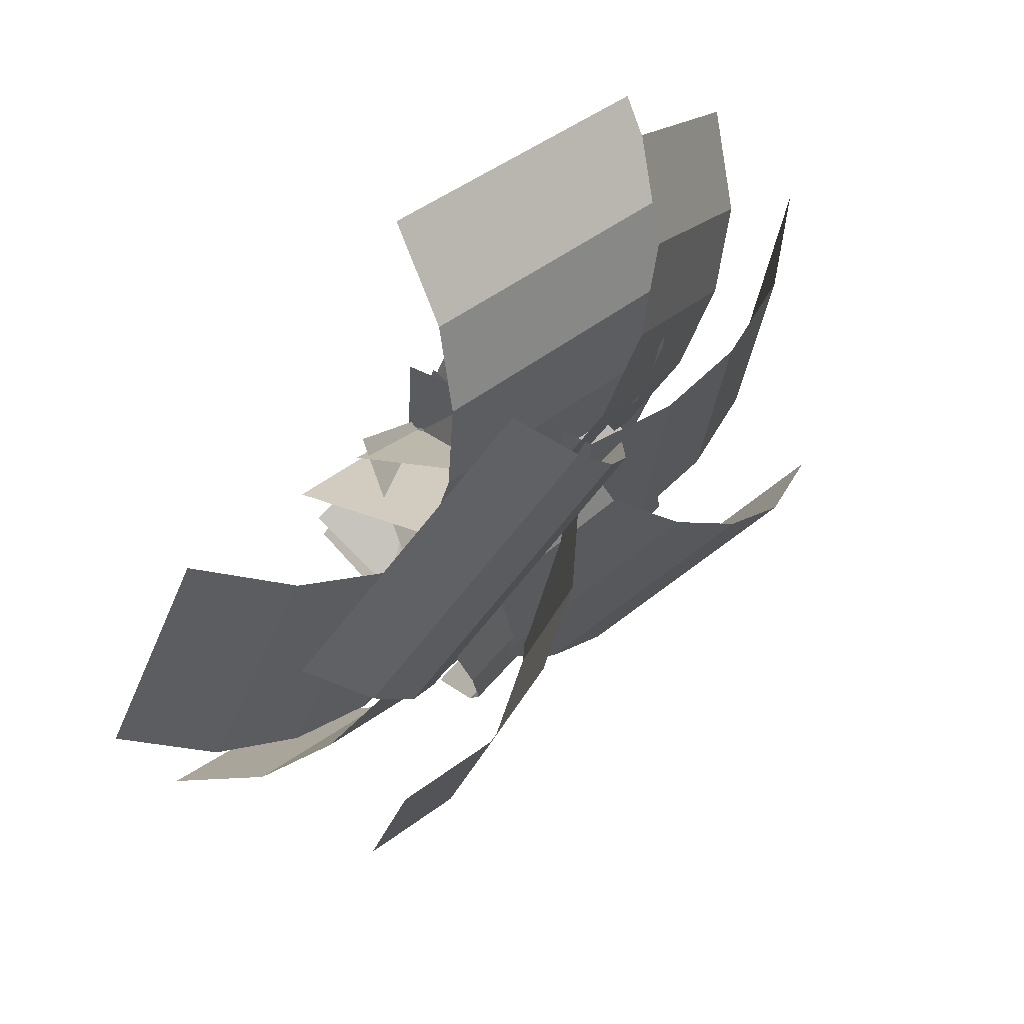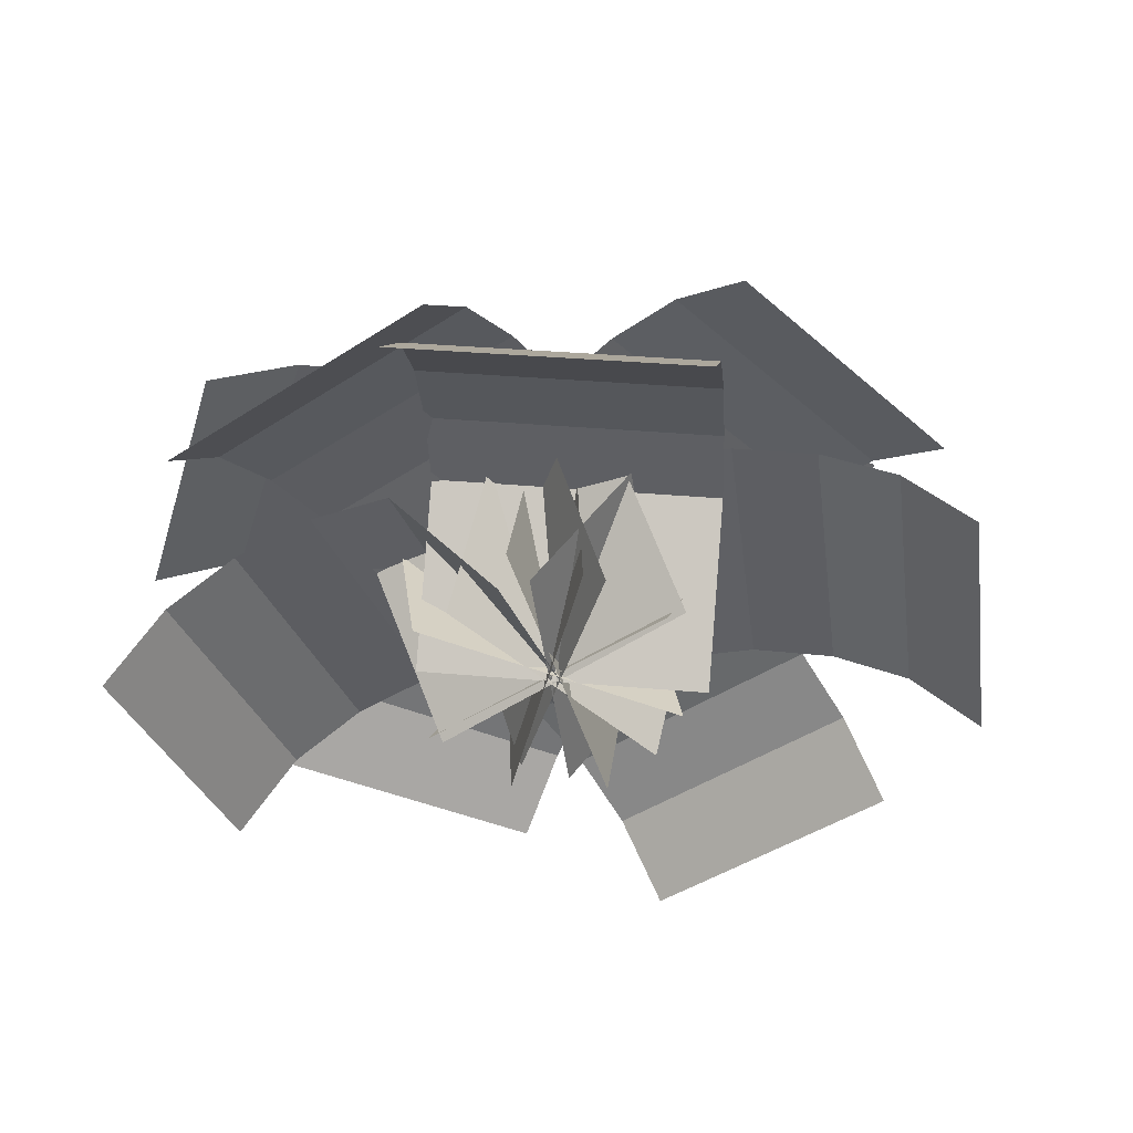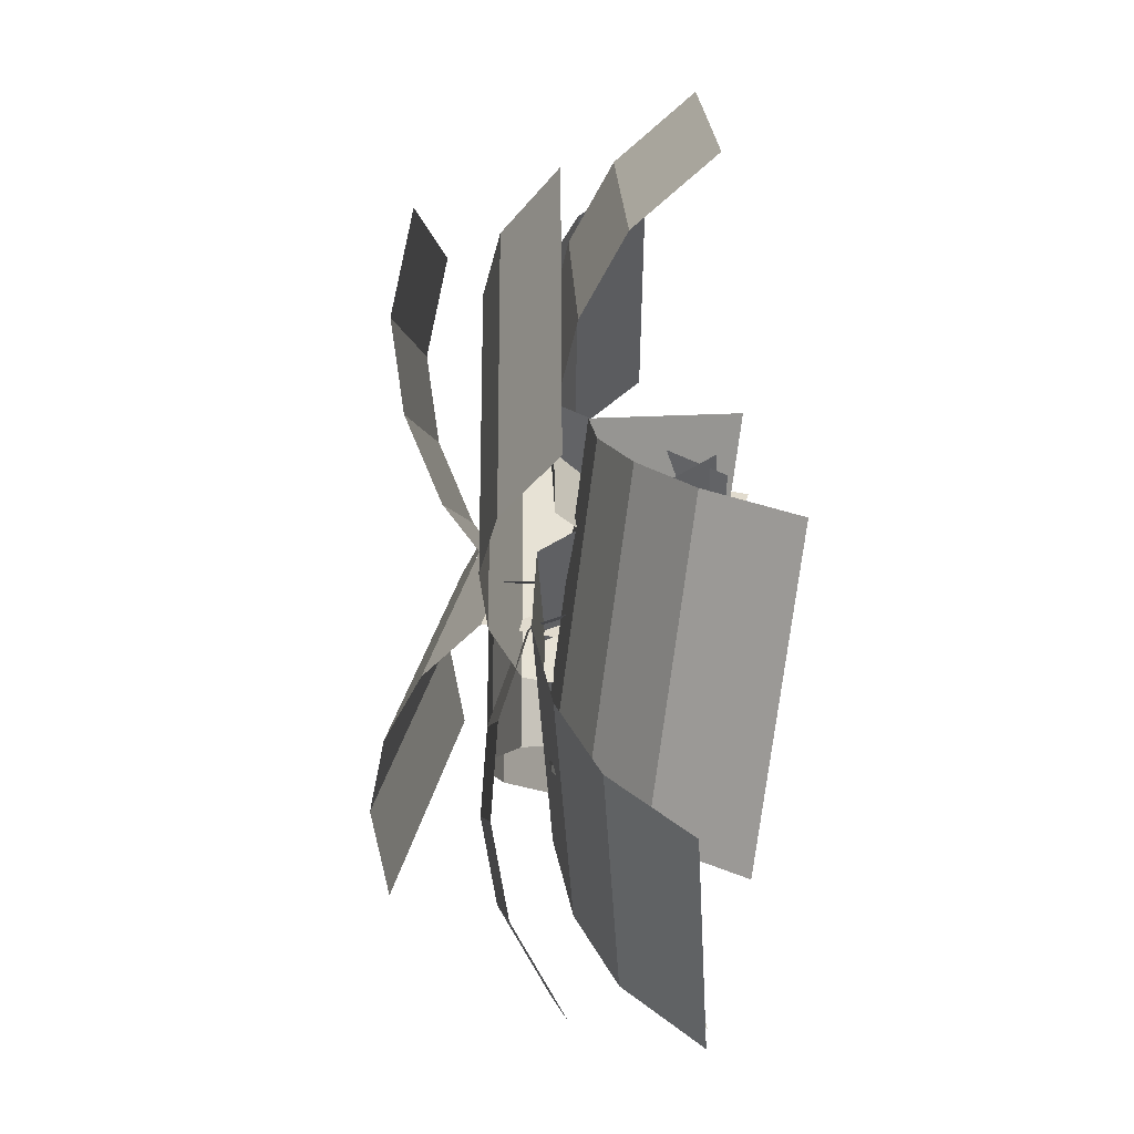
<metadata>
{"format":"obj","ext":"obj","renderer":"f3d","projection":"perspective","resolution":1024,"background":"white","views":[{"elev":77.5,"azim":133.2,"up":"+Z"},{"elev":-47.0,"azim":-24.3,"up":"+Y"},{"elev":77.9,"azim":-89.5,"up":"+Z"}]}
</metadata>
<code>
o cube
v 0.375 0.507 -0.3315
v 0.375 0.5247 -0.5338
v 0.375 0.507 -0.3315
v 0.375 0.5247 -0.5338
v -0.3125 0.5247 -0.5338
v -0.3125 0.507 -0.3315
v -0.3125 0.5247 -0.5338
v -0.3125 0.507 -0.3315
g Frond
f 4 7 5 2
f 3 4 2 1
f 8 3 1 6
f 7 8 6 5
f 6 1 2 5
f 7 4 3 8
o cube
v 0.375 0.4375 -0.1406
v 0.375 0.507 -0.3315
v 0.375 0.4375 -0.1406
v 0.375 0.507 -0.3315
v -0.3125 0.507 -0.3315
v -0.3125 0.4375 -0.1406
v -0.3125 0.507 -0.3315
v -0.3125 0.4375 -0.1406
g Frond
f 12 15 13 10
f 11 12 10 9
f 16 11 9 14
f 15 16 14 13
f 14 9 10 13
f 15 12 11 16
o cube
v 0.375 0.5247 -0.5338
v 0.375 0.4894 -0.7339
v 0.375 0.5247 -0.5338
v 0.375 0.4894 -0.7339
v -0.3125 0.4894 -0.7339
v -0.3125 0.5247 -0.5338
v -0.3125 0.4894 -0.7339
v -0.3125 0.5247 -0.5338
g Frond
f 20 23 21 18
f 19 20 18 17
f 24 19 17 22
f 23 24 22 21
f 22 17 18 21
f 23 20 19 24
o cube
v 0.375 0.4894 -0.7338
v 0.375 0.3722 -0.9368
v 0.375 0.4894 -0.7338
v 0.375 0.3722 -0.9368
v -0.3125 0.3722 -0.9368
v -0.3125 0.4894 -0.7338
v -0.3125 0.3722 -0.9368
v -0.3125 0.4894 -0.7338
g Frond
f 28 31 29 26
f 27 28 26 25
f 32 27 25 30
f 31 32 30 29
f 30 25 26 29
f 31 28 27 32
o cube
v 0.375 0.005347 -0.004368
v 0.375 0.4375 -0.1406
v 0.375 0.005347 -0.004368
v 0.375 0.4375 -0.1406
v -0.3125 0.4375 -0.1406
v -0.3125 0.005347 -0.004368
v -0.3125 0.4375 -0.1406
v -0.3125 0.005347 -0.004368
g Stem
f 36 39 37 34
f 35 36 34 33
f 40 35 33 38
f 39 40 38 37
f 38 33 34 37
f 39 36 35 40
o cube
v 0.2004 0.008236 0.2716
v 0.3966 0.4007 0.1583
v 0.2004 0.008236 0.2716
v 0.3966 0.4007 0.1583
v 0.05288 0.4007 -0.437
v -0.1433 0.008236 -0.3238
v 0.05288 0.4007 -0.437
v -0.1433 0.008236 -0.3238
g Stem
f 44 47 45 42
f 43 44 42 41
f 48 43 41 46
f 47 48 46 45
f 46 41 42 45
f 47 44 43 48
o cube
v 0.571 0.4272 0.05766
v 0.7454 0.4007 -0.04303
v 0.571 0.4272 0.05766
v 0.7454 0.4007 -0.04303
v 0.4017 0.4007 -0.6384
v 0.2273 0.4272 -0.5377
v 0.4017 0.4007 -0.6384
v 0.2273 0.4272 -0.5377
g Frond
f 52 55 53 50
f 51 52 50 49
f 56 51 49 54
f 55 56 54 53
f 54 49 50 53
f 55 52 51 56
o cube
v 0.3966 0.4007 0.1583
v 0.571 0.4272 0.05766
v 0.3966 0.4007 0.1583
v 0.571 0.4272 0.05766
v 0.2273 0.4272 -0.5377
v 0.05288 0.4007 -0.437
v 0.2273 0.4272 -0.5377
v 0.05288 0.4007 -0.437
g Frond
f 60 63 61 58
f 59 60 58 57
f 64 59 57 62
f 63 64 62 61
f 62 57 58 61
f 63 60 59 64
o cube
v 0.7454 0.4007 -0.04302
v 0.9079 0.3229 -0.1369
v 0.7454 0.4007 -0.04302
v 0.9079 0.3229 -0.1369
v 0.5642 0.3229 -0.7322
v 0.4017 0.4007 -0.6384
v 0.5642 0.3229 -0.7322
v 0.4017 0.4007 -0.6384
g Frond
f 68 71 69 66
f 67 68 66 65
f 72 67 65 70
f 71 72 70 69
f 70 65 66 69
f 71 68 67 72
o cube
v 0.9079 0.3229 -0.1368
v 1.058 0.1646 -0.2232
v 0.9079 0.3229 -0.1368
v 1.058 0.1646 -0.2232
v 0.7138 0.1646 -0.8186
v 0.5642 0.3229 -0.7322
v 0.7138 0.1646 -0.8186
v 0.5642 0.3229 -0.7322
g Frond
f 76 79 77 74
f 75 76 74 73
f 80 75 73 78
f 79 80 78 77
f 78 73 74 77
f 79 76 75 80
o cube
v -0.241 0.05119 -0.1674
v -0.3352 0.3842 0.1251
v -0.241 0.05119 -0.1674
v -0.3352 0.3842 0.1251
v 0.2798 0.2989 0.4203
v 0.374 -0.03416 0.1278
v 0.2798 0.2989 0.4203
v 0.374 -0.03416 0.1278
g Stem
f 84 87 85 82
f 83 84 82 81
f 88 83 81 86
f 87 88 86 85
f 86 81 82 85
f 87 84 83 88
o cube
v -0.4247 0.3677 0.3067
v -0.5151 0.2997 0.4754
v -0.4247 0.3677 0.3067
v -0.5151 0.2997 0.4754
v 0.0999 0.2144 0.7706
v 0.1903 0.2823 0.6019
v 0.0999 0.2144 0.7706
v 0.1903 0.2823 0.6019
g Frond
f 92 95 93 90
f 91 92 90 89
f 96 91 89 94
f 95 96 94 93
f 94 89 90 93
f 95 92 91 96
o cube
v -0.3352 0.3842 0.1251
v -0.4247 0.3677 0.3067
v -0.3352 0.3842 0.1251
v -0.4247 0.3677 0.3067
v 0.1903 0.2823 0.6019
v 0.2798 0.2989 0.4203
v 0.1903 0.2823 0.6019
v 0.2798 0.2989 0.4203
g Frond
f 100 103 101 98
f 99 100 98 97
f 104 99 97 102
f 103 104 102 101
f 102 97 98 101
f 103 100 99 104
o cube
v -0.5151 0.2997 0.4754
v -0.6003 0.185 0.6197
v -0.5151 0.2997 0.4754
v -0.6003 0.185 0.6197
v 0.0147 0.09962 0.9149
v 0.09991 0.2144 0.7706
v 0.0147 0.09962 0.9149
v 0.09991 0.2144 0.7706
g Frond
f 108 111 109 106
f 107 108 106 105
f 112 107 105 110
f 111 112 110 109
f 110 105 106 109
f 111 108 107 112
o cube
v -0.6003 0.185 0.6197
v -0.6803 -0.004833 0.7315
v -0.6003 0.185 0.6197
v -0.6803 -0.004833 0.7315
v -0.0653 -0.09018 1.027
v 0.01471 0.09964 0.9149
v -0.0653 -0.09018 1.027
v 0.01471 0.09964 0.9149
g Frond
f 116 119 117 114
f 115 116 114 113
f 120 115 113 118
f 119 120 118 117
f 118 113 114 117
f 119 116 115 120
o cube
v 0.2843 -0.06889 -0.2359
v 0.3692 0.3735 -0.2849
v 0.2843 -0.06889 -0.2359
v 0.3692 0.3735 -0.2849
v -0.1033 0.5172 0.1934
v -0.1882 0.07484 0.2424
v -0.1033 0.5172 0.1934
v -0.1882 0.07484 0.2424
g Stem
f 124 127 125 122
f 123 124 122 121
f 128 123 121 126
f 127 128 126 125
f 126 121 122 125
f 127 124 123 128
o cube
v 0.2793 0.5032 -0.4127
v 0.1622 0.5896 -0.5544
v 0.2793 0.5032 -0.4127
v 0.1622 0.5896 -0.5544
v -0.3103 0.7334 -0.07614
v -0.1932 0.647 0.06555
v -0.3103 0.7334 -0.07614
v -0.1932 0.647 0.06555
g Frond
f 132 135 133 130
f 131 132 130 129
f 136 131 129 134
f 135 136 134 133
f 134 129 130 133
f 135 132 131 136
o cube
v 0.3692 0.3735 -0.2849
v 0.2793 0.5032 -0.4127
v 0.3692 0.3735 -0.2849
v 0.2793 0.5032 -0.4127
v -0.1932 0.647 0.06554
v -0.1033 0.5172 0.1934
v -0.1932 0.647 0.06554
v -0.1033 0.5172 0.1934
g Frond
f 140 143 141 138
f 139 140 138 137
f 144 139 137 142
f 143 144 142 141
f 142 137 138 141
f 143 140 139 144
o cube
v 0.1622 0.5896 -0.5544
v 0.02583 0.6268 -0.7003
v 0.1622 0.5896 -0.5544
v 0.02583 0.6268 -0.7003
v -0.4467 0.7705 -0.222
v -0.3103 0.7334 -0.07613
v -0.4467 0.7705 -0.222
v -0.3103 0.7334 -0.07613
g Frond
f 148 151 149 146
f 147 148 146 145
f 152 147 145 150
f 151 152 150 149
f 150 145 146 149
f 151 148 147 152
o cube
v 0.02584 0.6268 -0.7003
v -0.1443 0.5901 -0.8573
v 0.02584 0.6268 -0.7003
v -0.1443 0.5901 -0.8573
v -0.6168 0.7338 -0.379
v -0.4467 0.7705 -0.222
v -0.6168 0.7338 -0.379
v -0.4467 0.7705 -0.222
g Frond
f 156 159 157 154
f 155 156 154 153
f 160 155 153 158
f 159 160 158 157
f 158 153 154 157
f 159 156 155 160
o cube
v 0.1042 0.0263 -0.3408
v -0.04456 0.4543 -0.3335
v 0.1042 0.0263 -0.3408
v -0.04456 0.4543 -0.3335
v -0.1356 0.411 0.3466
v 0.01311 -0.01694 0.3393
v -0.1356 0.411 0.3466
v 0.01311 -0.01694 0.3393
g Stem
f 164 167 165 162
f 163 164 162 161
f 168 163 161 166
f 167 168 166 165
f 166 161 162 165
f 167 164 163 168
o cube
v -0.2359 0.519 -0.355
v -0.4369 0.5319 -0.3811
v -0.2359 0.519 -0.355
v -0.4369 0.5319 -0.3811
v -0.528 0.4887 0.299
v -0.3269 0.4758 0.3251
v -0.528 0.4887 0.299
v -0.3269 0.4758 0.3251
g Frond
f 172 175 173 170
f 171 172 170 169
f 176 171 169 174
f 175 176 174 173
f 174 169 170 173
f 175 172 171 176
o cube
v -0.04456 0.4543 -0.3335
v -0.2359 0.5191 -0.355
v -0.04456 0.4543 -0.3335
v -0.2359 0.5191 -0.355
v -0.327 0.4758 0.3251
v -0.1356 0.411 0.3466
v -0.327 0.4758 0.3251
v -0.1356 0.411 0.3466
g Frond
f 180 183 181 178
f 179 180 178 177
f 184 179 177 182
f 183 184 182 181
f 182 177 178 181
f 183 180 179 184
o cube
v -0.4369 0.5319 -0.3811
v -0.6339 0.492 -0.41
v -0.4369 0.5319 -0.3811
v -0.6339 0.492 -0.41
v -0.725 0.4488 0.27
v -0.528 0.4887 0.299
v -0.725 0.4488 0.27
v -0.528 0.4887 0.299
g Frond
f 188 191 189 186
f 187 188 186 185
f 192 187 185 190
f 191 192 190 189
f 190 185 186 189
f 191 188 187 192
o cube
v -0.6339 0.492 -0.41
v -0.8312 0.3703 -0.4442
v -0.6339 0.492 -0.41
v -0.8312 0.3703 -0.4442
v -0.9223 0.327 0.2359
v -0.725 0.4488 0.27
v -0.9223 0.327 0.2359
v -0.725 0.4488 0.27
g Frond
f 196 199 197 194
f 195 196 194 193
f 200 195 193 198
f 199 200 198 197
f 198 193 194 197
f 199 196 195 200
o cube
v -0.2653 0.0012 0.08368
v -0.2197 0.4305 0.2215
v -0.2653 0.0012 0.08368
v -0.2197 0.4305 0.2215
v 0.4238 0.4397 -0.02034
v 0.3782 0.01049 -0.1581
v 0.4238 0.4397 -0.02034
v 0.3782 0.01049 -0.1581
g Stem
f 204 207 205 202
f 203 204 202 201
f 208 203 201 206
f 207 208 206 205
f 206 201 202 205
f 207 204 203 208
o cube
v -0.1529 0.496 0.4017
v -0.08182 0.5096 0.5915
v -0.1529 0.496 0.4017
v -0.08182 0.5096 0.5915
v 0.5617 0.5189 0.3497
v 0.4906 0.5053 0.1599
v 0.5617 0.5189 0.3497
v 0.4906 0.5053 0.1599
g Frond
f 212 215 213 210
f 211 212 210 209
f 216 211 209 214
f 215 216 214 213
f 214 209 210 213
f 215 212 211 216
o cube
v -0.2197 0.4305 0.2215
v -0.1529 0.496 0.4017
v -0.2197 0.4305 0.2215
v -0.1529 0.496 0.4017
v 0.4906 0.5053 0.1599
v 0.4238 0.4397 -0.02034
v 0.4906 0.5053 0.1599
v 0.4238 0.4397 -0.02034
g Frond
f 220 223 221 218
f 219 220 218 217
f 224 219 217 222
f 223 224 222 221
f 222 217 218 221
f 223 220 219 224
o cube
v -0.08182 0.5096 0.5915
v -0.01123 0.4703 0.7779
v -0.08182 0.5096 0.5915
v -0.01123 0.4703 0.7779
v 0.6323 0.4796 0.536
v 0.5617 0.5189 0.3497
v 0.6323 0.4796 0.536
v 0.5617 0.5189 0.3497
g Frond
f 228 231 229 226
f 227 228 226 225
f 232 227 225 230
f 231 232 230 229
f 230 225 226 229
f 231 228 227 232
o cube
v -0.01123 0.4703 0.7778
v 0.06084 0.349 0.965
v -0.01123 0.4703 0.7778
v 0.06084 0.349 0.965
v 0.7043 0.3583 0.7232
v 0.6323 0.4796 0.536
v 0.7043 0.3583 0.7232
v 0.6323 0.4796 0.536
g Frond
f 236 239 237 234
f 235 236 234 233
f 240 235 233 238
f 239 240 238 237
f 238 233 234 237
f 239 236 235 240
o cube
v -0.02523 0.01874 0.3012
v -0.02995 0.4711 0.2746
v -0.02523 0.01874 0.3012
v -0.02995 0.4711 0.2746
v 0.08798 0.4325 -0.4016
v 0.0927 -0.01977 -0.375
v 0.08798 0.4325 -0.4016
v 0.0927 -0.01977 -0.375
g Stem
f 244 247 245 242
f 243 244 242 241
f 248 243 241 246
f 247 248 246 245
f 246 241 242 245
f 247 244 243 248
o cube
v 0.1275 0.5978 0.2949
v 0.3116 0.6792 0.3223
v 0.1275 0.5978 0.2949
v 0.3116 0.6792 0.3223
v 0.4295 0.6407 -0.3539
v 0.2454 0.5592 -0.3814
v 0.4295 0.6407 -0.3539
v 0.2454 0.5592 -0.3814
g Frond
f 252 255 253 250
f 251 252 250 249
f 256 251 249 254
f 255 256 254 253
f 254 249 250 253
f 255 252 251 256
o cube
v -0.02995 0.4711 0.2746
v 0.1275 0.5978 0.2949
v -0.02995 0.4711 0.2746
v 0.1275 0.5978 0.2949
v 0.2454 0.5593 -0.3814
v 0.08798 0.4325 -0.4016
v 0.2454 0.5593 -0.3814
v 0.08798 0.4325 -0.4016
g Frond
f 260 263 261 258
f 259 260 258 257
f 264 259 257 262
f 263 264 262 261
f 262 257 258 261
f 263 260 259 264
o cube
v 0.3115 0.6792 0.3223
v 0.5097 0.7097 0.3551
v 0.3115 0.6792 0.3223
v 0.5097 0.7097 0.3551
v 0.6276 0.6712 -0.3211
v 0.4295 0.6406 -0.3539
v 0.6276 0.6712 -0.3211
v 0.4295 0.6406 -0.3539
g Frond
f 268 271 269 266
f 267 268 266 265
f 272 267 265 270
f 271 272 270 269
f 270 265 266 269
f 271 268 267 272
o cube
v 0.5096 0.7097 0.3551
v 0.7356 0.6637 0.3971
v 0.5096 0.7097 0.3551
v 0.7356 0.6637 0.3971
v 0.8535 0.6252 -0.2791
v 0.6276 0.6712 -0.3211
v 0.8535 0.6252 -0.2791
v 0.6276 0.6712 -0.3211
g Frond
f 276 279 277 274
f 275 276 274 273
f 280 275 273 278
f 279 280 278 277
f 278 273 274 277
f 279 276 275 280
o cube
v 0.2874 0.05556 -0.2347
v 0.0664 0.4195 -0.3897
v 0.2874 0.05556 -0.2347
v 0.0664 0.4195 -0.3897
v -0.4242 0.3225 0.08206
v -0.2032 -0.0414 0.2371
v -0.4242 0.3225 0.08206
v -0.2032 -0.0414 0.2371
g Stem
f 284 287 285 282
f 283 284 282 281
f 288 283 281 286
f 287 288 286 285
f 286 281 282 285
f 287 284 283 288
o cube
v -0.07493 0.4255 -0.5354
v -0.2072 0.3793 -0.6825
v -0.07493 0.4255 -0.5354
v -0.2072 0.3793 -0.6825
v -0.6978 0.2824 -0.2107
v -0.5655 0.3286 -0.06368
v -0.6978 0.2824 -0.2107
v -0.5655 0.3286 -0.06368
g Frond
f 292 295 293 290
f 291 292 290 289
f 296 291 289 294
f 295 296 294 293
f 294 289 290 293
f 295 292 291 296
o cube
v 0.0664 0.4195 -0.3897
v -0.07494 0.4255 -0.5354
v 0.0664 0.4195 -0.3897
v -0.07494 0.4255 -0.5354
v -0.5656 0.3286 -0.06369
v -0.4242 0.3225 0.08206
v -0.5656 0.3286 -0.06369
v -0.4242 0.3225 0.08206
g Frond
f 300 303 301 298
f 299 300 298 297
f 304 299 297 302
f 303 304 302 301
f 302 297 298 301
f 303 300 299 304
o cube
v -0.2072 0.3794 -0.6825
v -0.3214 0.2841 -0.8208
v -0.2072 0.3794 -0.6825
v -0.3214 0.2841 -0.8208
v -0.812 0.1871 -0.3491
v -0.6978 0.2824 -0.2107
v -0.812 0.1871 -0.3491
v -0.6978 0.2824 -0.2107
g Frond
f 308 311 309 306
f 307 308 306 305
f 312 307 305 310
f 311 312 310 309
f 310 305 306 309
f 311 308 307 312
o cube
v -0.3214 0.2841 -0.8208
v -0.4117 0.1109 -0.9504
v -0.3214 0.2841 -0.8208
v -0.4117 0.1109 -0.9504
v -0.9023 0.01395 -0.4786
v -0.812 0.1871 -0.3491
v -0.9023 0.01395 -0.4786
v -0.812 0.1871 -0.3491
g Frond
f 316 319 317 314
f 315 316 314 313
f 320 315 313 318
f 319 320 318 317
f 318 313 314 317
f 319 316 315 320
o cube
v -0.1142 -0.01095 -0.3048
v -0.3502 0.3578 -0.188
v -0.1142 -0.01095 -0.3048
v -0.3502 0.3578 -0.188
v 0.006311 0.4003 0.3983
v 0.2423 0.03148 0.2815
v 0.006311 0.4003 0.3983
v 0.2423 0.03148 0.2815
g Stem
f 324 327 325 322
f 323 324 322 321
f 328 323 321 326
f 327 328 326 325
f 326 321 322 325
f 327 324 323 328
o cube
v -0.5239 0.3653 -0.08296
v -0.6916 0.3202 0.02231
v -0.5239 0.3653 -0.08296
v -0.6916 0.3202 0.02231
v -0.3351 0.3626 0.6086
v -0.1674 0.4078 0.5033
v -0.3351 0.3626 0.6086
v -0.1674 0.4078 0.5033
g Frond
f 332 335 333 330
f 331 332 330 329
f 336 331 329 334
f 335 336 334 333
f 334 329 330 333
f 335 332 331 336
o cube
v -0.3502 0.3578 -0.188
v -0.5239 0.3653 -0.08295
v -0.3502 0.3578 -0.188
v -0.5239 0.3653 -0.08295
v -0.1674 0.4078 0.5034
v 0.006311 0.4003 0.3983
v -0.1674 0.4078 0.5034
v 0.006311 0.4003 0.3983
g Frond
f 340 343 341 338
f 339 340 338 337
f 344 339 337 342
f 343 344 342 341
f 342 337 338 341
f 343 340 339 344
o cube
v -0.6916 0.3202 0.0223
v -0.842 0.2254 0.1206
v -0.6916 0.3202 0.0223
v -0.842 0.2254 0.1206
v -0.4855 0.2678 0.7069
v -0.3351 0.3626 0.6086
v -0.4855 0.2678 0.7069
v -0.3351 0.3626 0.6086
g Frond
f 348 351 349 346
f 347 348 346 345
f 352 347 345 350
f 351 352 350 349
f 350 345 346 349
f 351 348 347 352
o cube
v -0.842 0.2254 0.1206
v -0.9707 0.05191 0.2114
v -0.842 0.2254 0.1206
v -0.9707 0.05191 0.2114
v -0.6142 0.09435 0.7977
v -0.4854 0.2678 0.7069
v -0.6142 0.09435 0.7977
v -0.4854 0.2678 0.7069
g Frond
f 356 359 357 354
f 355 356 354 353
f 360 355 353 358
f 359 360 358 357
f 358 353 354 357
f 359 356 355 360
o cube
v -0.135 -0.0009791 0.255
v 0.08649 0.3646 0.4055
v -0.135 -0.0009791 0.255
v 0.08649 0.3646 0.4055
v 0.4476 0.3865 -0.1791
v 0.2262 0.02092 -0.3296
v 0.4476 0.3865 -0.1791
v 0.2262 0.02092 -0.3296
g Stem
f 364 367 365 362
f 363 364 362 361
f 368 363 361 366
f 367 368 366 365
f 366 361 362 365
f 367 364 363 368
o cube
v 0.2592 0.3693 0.5124
v 0.4279 0.3213 0.6148
v 0.2592 0.3693 0.5124
v 0.4279 0.3213 0.6148
v 0.789 0.3432 0.03018
v 0.6203 0.3912 -0.07224
v 0.789 0.3432 0.03018
v 0.6203 0.3912 -0.07224
g Frond
f 372 375 373 370
f 371 372 370 369
f 376 371 369 374
f 375 376 374 373
f 374 369 370 373
f 375 372 371 376
o cube
v 0.08649 0.3646 0.4055
v 0.2592 0.3693 0.5124
v 0.08649 0.3646 0.4055
v 0.2592 0.3693 0.5124
v 0.6203 0.3912 -0.07224
v 0.4476 0.3865 -0.1791
v 0.6203 0.3912 -0.07224
v 0.4476 0.3865 -0.1791
g Frond
f 380 383 381 378
f 379 380 378 377
f 384 379 377 382
f 383 384 382 381
f 382 377 378 381
f 383 380 379 384
o cube
v 0.4279 0.3213 0.6148
v 0.5811 0.2238 0.7058
v 0.4279 0.3213 0.6148
v 0.5811 0.2238 0.7058
v 0.9422 0.2457 0.1212
v 0.789 0.3432 0.03017
v 0.9422 0.2457 0.1212
v 0.789 0.3432 0.03017
g Frond
f 388 391 389 386
f 387 388 386 385
f 392 387 385 390
f 391 392 390 389
f 390 385 386 389
f 391 388 387 392
o cube
v 0.5811 0.2238 0.7058
v 0.7157 0.04791 0.7823
v 0.5811 0.2238 0.7058
v 0.7157 0.04791 0.7823
v 1.077 0.0698 0.1977
v 0.9422 0.2457 0.1212
v 1.077 0.0698 0.1977
v 0.9422 0.2457 0.1212
g Frond
f 396 399 397 394
f 395 396 394 393
f 400 395 393 398
f 399 400 398 397
f 398 393 394 397
f 399 396 395 400

</code>
